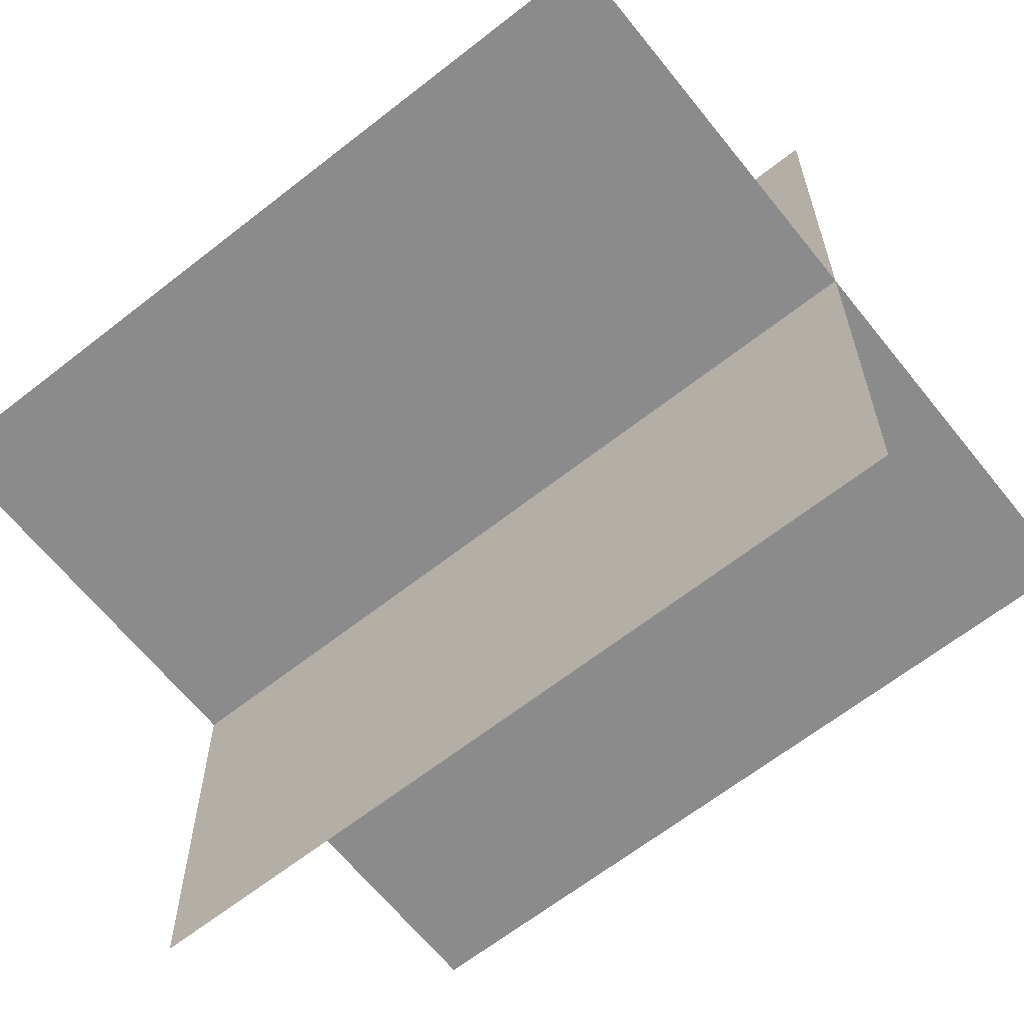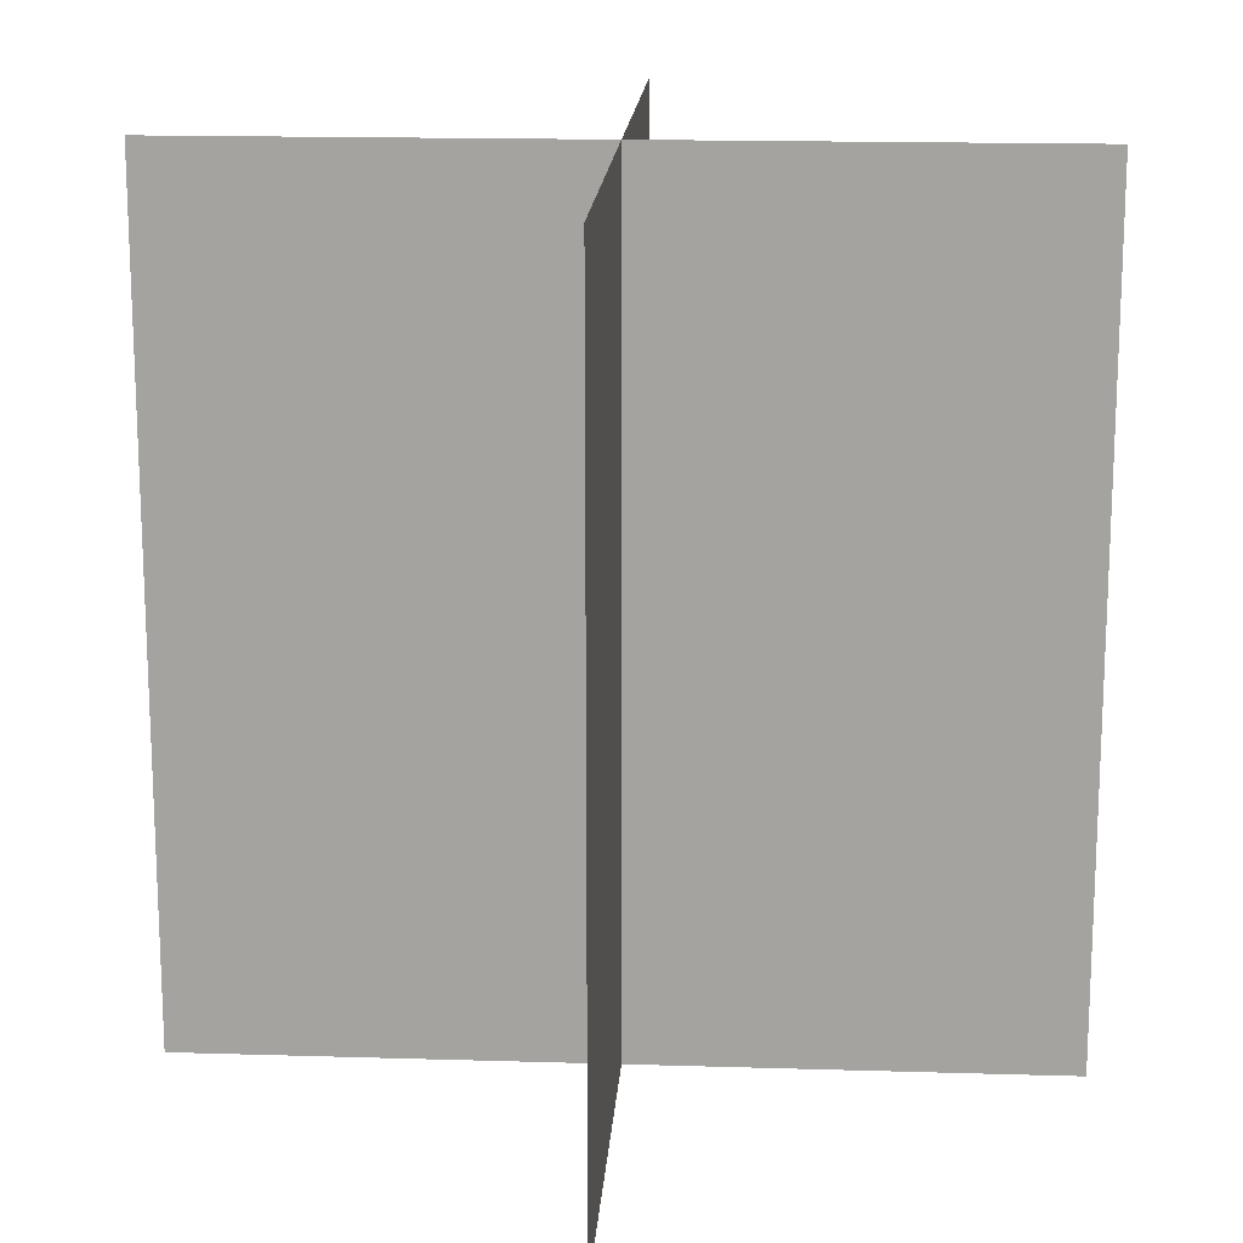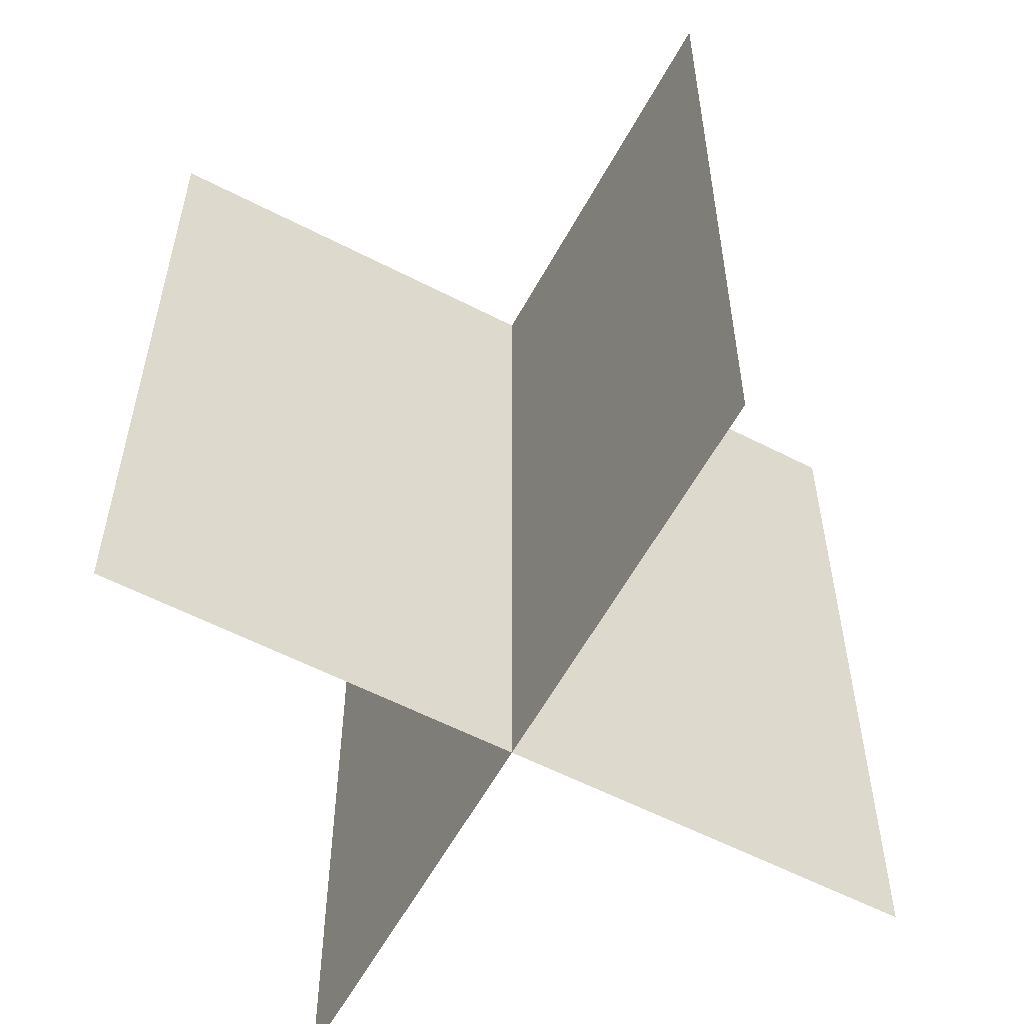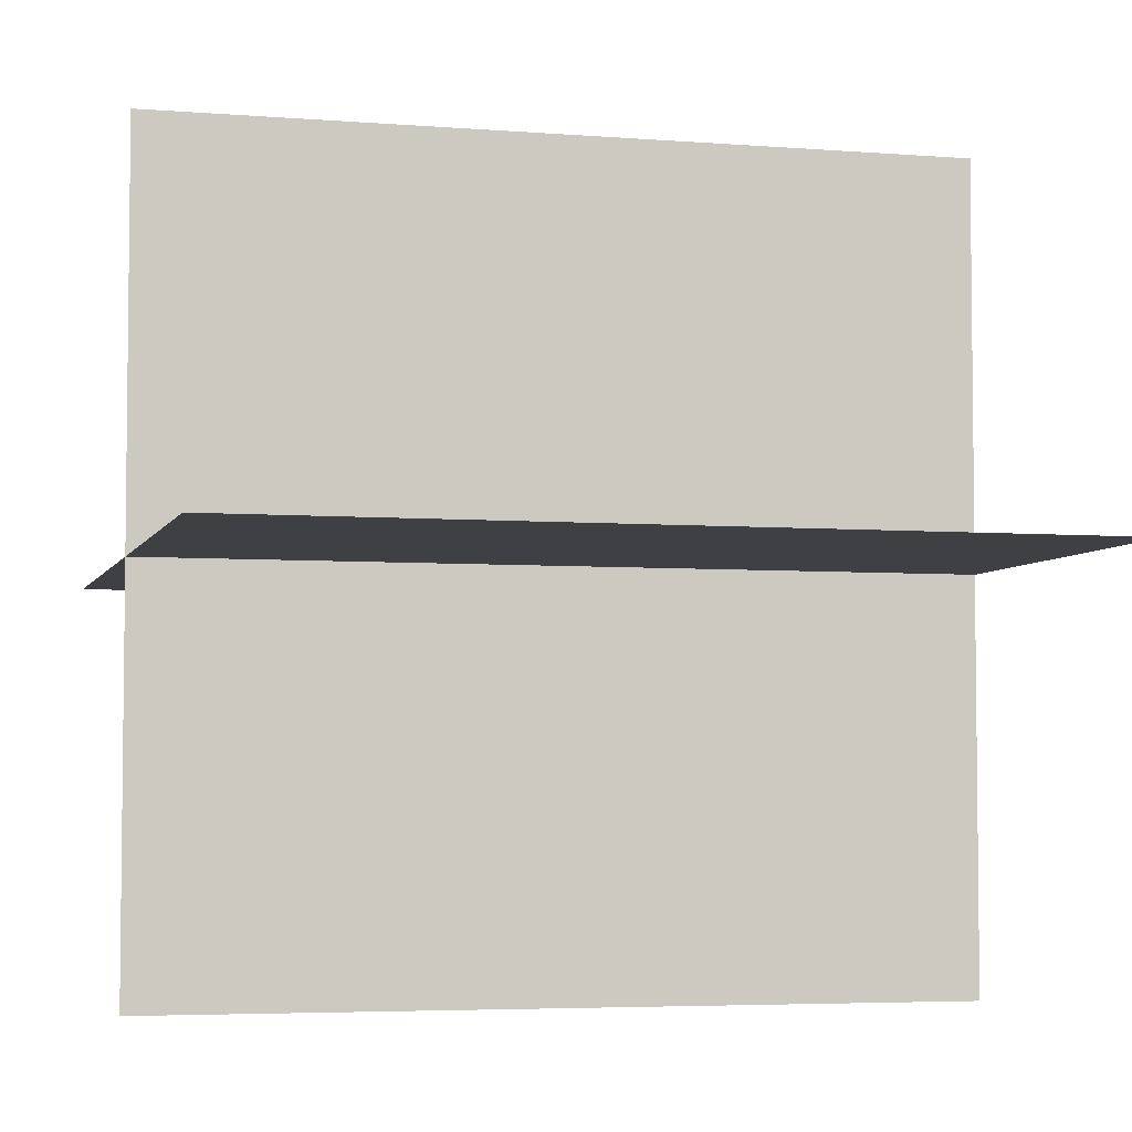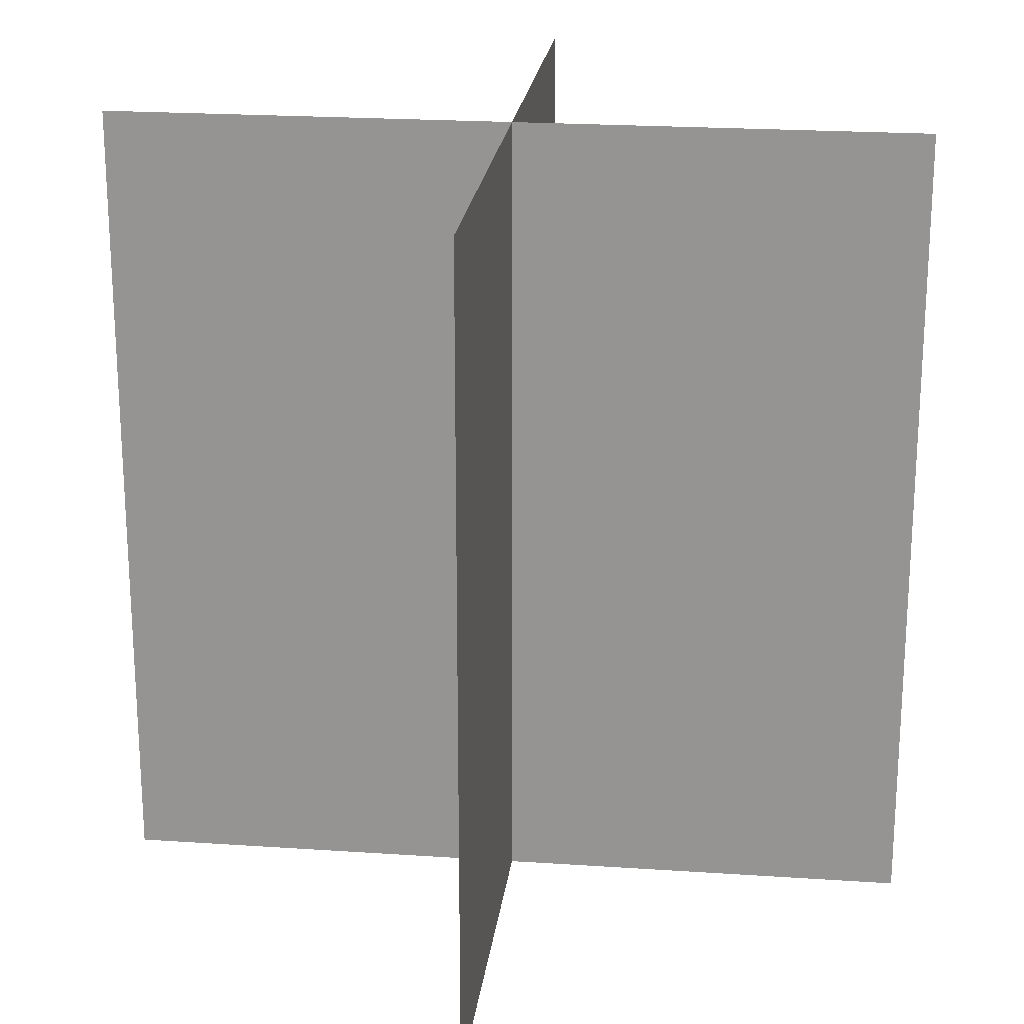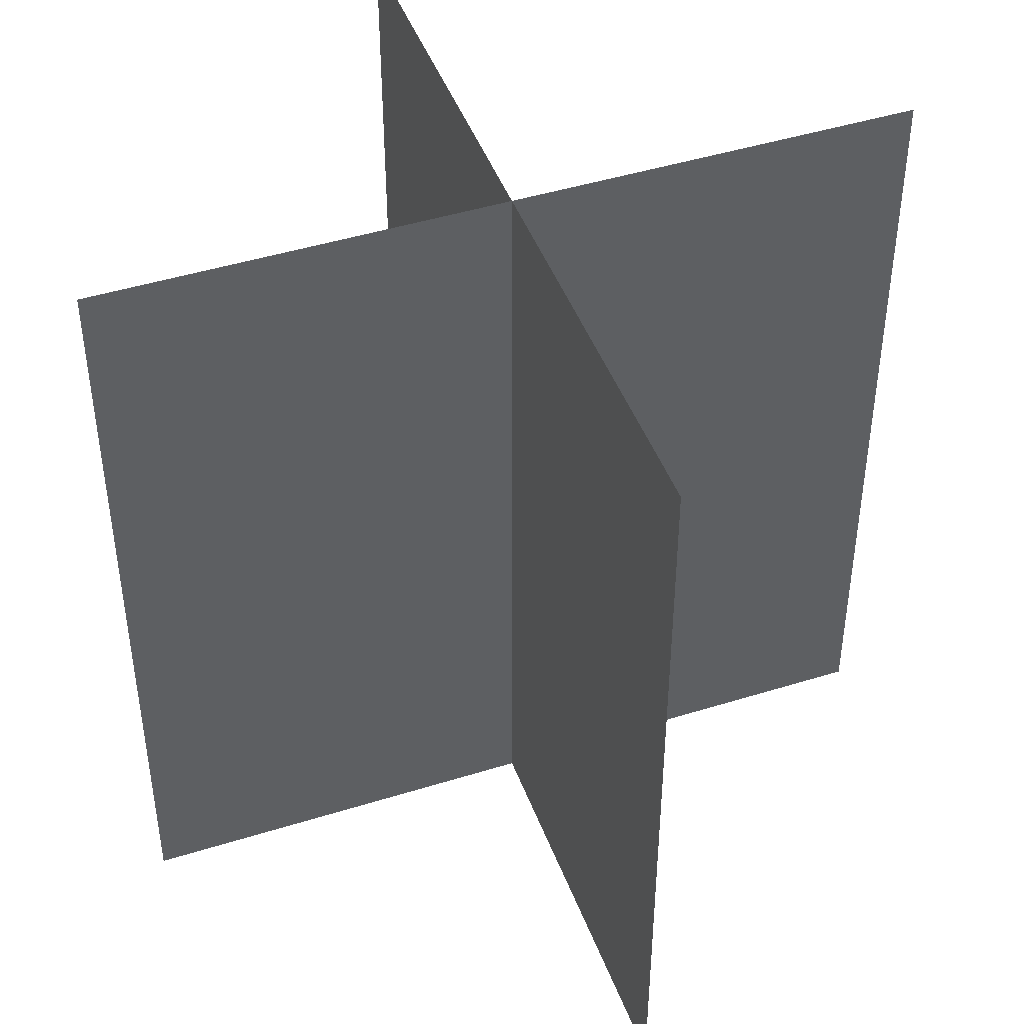
<metadata>
{"format":"obj","ext":"obj","renderer":"f3d","projection":"perspective","resolution":1024,"background":"white","views":[{"elev":-63.9,"azim":-51.5,"up":"+Z"},{"elev":16.5,"azim":-86.4,"up":"+Y"},{"elev":-58.0,"azim":-28.2,"up":"+Y"},{"elev":-4.7,"azim":-104.6,"up":"+Z"},{"elev":21.7,"azim":-173.2,"up":"+Y"},{"elev":45.5,"azim":-109.8,"up":"+Y"}]}
</metadata>
<code>
o Plane
v 1 2 -0
v 1 0.000215 -0
v -1 2 0
v -1 0.000214 0
v -0 2 1
v 0 0.000214 1
v -0 2 -1
v 0 0.000214 -1
f 1 2 4 3
f 5 6 8 7

</code>
